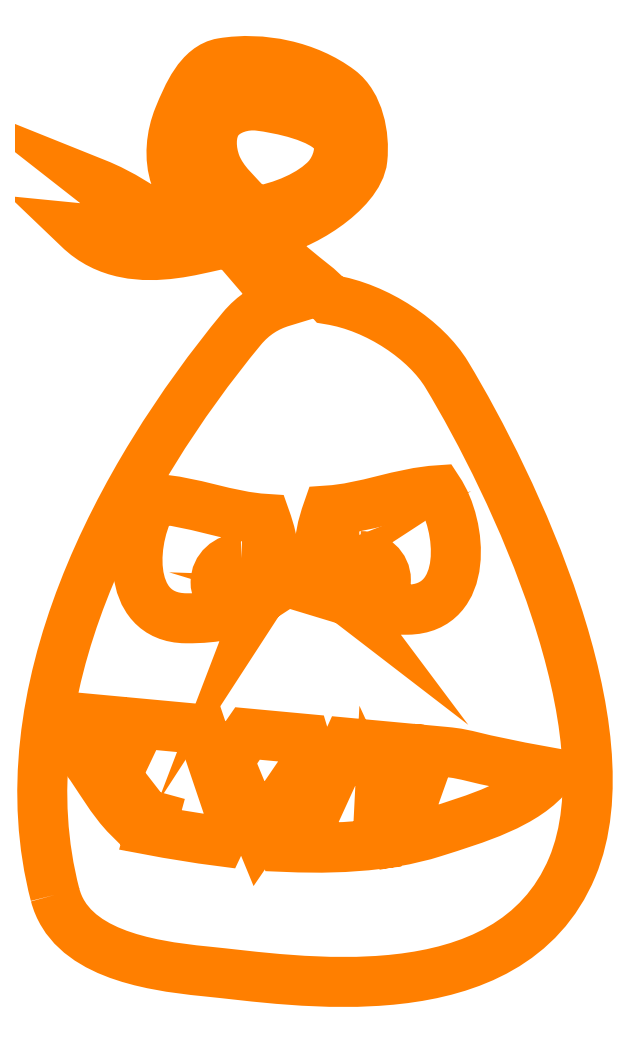
<metadata>
{"format":"dxf","ext":"dxf","renderer":"ezdxf+matplotlib","layout":"modelspace","background":"white","min_lineweight":24,"dpi":150}
</metadata>
<code>
0
SECTION
2
ENTITIES
0
SPLINE
8
Layer 1
210
0
220
0
230
1
70
    11
71
     3
72
    72
73
    68
74
     0
42
1e-10
43
1e-10
40
0
40
0
40
0
40
0
40
0.05882
40
0.05882
40
0.05882
40
0.05882
40
0.1176
40
0.1176
40
0.1176
40
0.1176
40
0.1765
40
0.1765
40
0.1765
40
0.1765
40
0.2353
40
0.2353
40
0.2353
40
0.2353
40
0.2941
40
0.2941
40
0.2941
40
0.2941
40
0.3529
40
0.3529
40
0.3529
40
0.3529
40
0.4118
40
0.4118
40
0.4118
40
0.4118
40
0.4706
40
0.4706
40
0.4706
40
0.4706
40
0.5294
40
0.5294
40
0.5294
40
0.5294
40
0.5882
40
0.5882
40
0.5882
40
0.5882
40
0.6471
40
0.6471
40
0.6471
40
0.6471
40
0.7059
40
0.7059
40
0.7059
40
0.7059
40
0.7647
40
0.7647
40
0.7647
40
0.7647
40
0.8235
40
0.8235
40
0.8235
40
0.8235
40
0.8824
40
0.8824
40
0.8824
40
0.8824
40
0.9412
40
0.9412
40
0.9412
40
0.9412
40
1
40
1
40
1
40
1
10
-30.16
20
19.44
30
0
10
-30
20
18.83
30
0
10
-29.21
20
18.69
30
0
10
-28.57
20
18.63
30
0
10
-28.57
20
18.63
30
0
10
-27.64
20
18.54
30
0
10
-25.35
20
18.13
30
0
10
-24.68
20
19.73
30
0
10
-24.68
20
19.73
30
0
10
-24.07
20
21.18
30
0
10
-25.31
20
23.79
30
0
10
-26.01
20
24.94
30
0
10
-26.01
20
24.94
30
0
10
-26.23
20
25.31
30
0
10
-26.75
20
25.66
30
0
10
-27.25
20
25.74
30
0
10
-27.25
20
25.74
30
0
10
-27.46
20
25.98
30
0
10
-27.81
20
26.1
30
0
10
-27.9
20
26.46
30
0
10
-27.9
20
26.46
30
0
10
-27.59
20
26.48
30
0
10
-26.94
20
26.87
30
0
10
-26.9
20
27.23
30
0
10
-26.9
20
27.23
30
0
10
-26.88
20
27.48
30
0
10
-26.94
20
27.8
30
0
10
-27.14
20
27.95
30
0
10
-27.14
20
27.95
30
0
10
-27.48
20
28.21
30
0
10
-27.97
20
28.31
30
0
10
-28.39
20
28.24
30
0
10
-28.39
20
28.24
30
0
10
-28.63
20
28.2
30
0
10
-28.76
20
27.9
30
0
10
-28.85
20
27.67
30
0
10
-28.85
20
27.67
30
0
10
-28.93
20
27.47
30
0
10
-28.95
20
27.23
30
0
10
-28.88
20
27.03
30
0
10
-28.88
20
27.03
30
0
10
-28.81
20
26.83
30
0
10
-28.57
20
26.66
30
0
10
-28.38
20
26.53
30
0
10
-28.38
20
26.53
30
0
10
-28.96
20
26.35
30
0
10
-29.13
20
26.73
30
0
10
-29.73
20
26.97
30
0
10
-29.73
20
26.97
30
0
10
-29.4
20
26.72
30
0
10
-29.64
20
26.46
30
0
10
-29.91
20
26.49
30
0
10
-29.91
20
26.49
30
0
10
-29.31
20
25.91
30
0
10
-28.36
20
26.42
30
0
10
-28.27
20
26.32
30
0
10
-28.27
20
26.32
30
0
10
-28.27
20
26.32
30
0
10
-27.75
20
25.71
30
0
10
-27.75
20
25.71
30
0
10
-27.75
20
25.71
30
0
10
-27.91
20
25.67
30
0
10
-28.06
20
25.57
30
0
10
-28.18
20
25.43
30
0
10
-28.18
20
25.43
30
0
10
-29.47
20
23.86
30
0
10
-30.71
20
21.56
30
0
10
-30.16
20
19.44
30
0
0
SPLINE
8
Layer 1
210
0
220
0
230
1
70
    11
71
     3
72
    40
73
    36
74
     0
42
1e-10
43
1e-10
40
0
40
0
40
0
40
0
40
0.1111
40
0.1111
40
0.1111
40
0.1111
40
0.2222
40
0.2222
40
0.2222
40
0.2222
40
0.3333
40
0.3333
40
0.3333
40
0.3333
40
0.4444
40
0.4444
40
0.4444
40
0.4444
40
0.5556
40
0.5556
40
0.5556
40
0.5556
40
0.6667
40
0.6667
40
0.6667
40
0.6667
40
0.7778
40
0.7778
40
0.7778
40
0.7778
40
0.8889
40
0.8889
40
0.8889
40
0.8889
40
1
40
1
40
1
40
1
10
-26.93
20
23.02
30
0
10
-26.78
20
23.02
30
0
10
-26.66
20
22.91
30
0
10
-26.66
20
22.77
30
0
10
-26.66
20
22.77
30
0
10
-26.66
20
22.63
30
0
10
-26.78
20
22.52
30
0
10
-26.93
20
22.52
30
0
10
-26.93
20
22.52
30
0
10
-26.93
20
22.52
30
0
10
-26.94
20
22.52
30
0
10
-26.94
20
22.52
30
0
10
-26.94
20
22.52
30
0
10
-26.81
20
22.47
30
0
10
-26.64
20
22.45
30
0
10
-26.43
20
22.45
30
0
10
-26.43
20
22.45
30
0
10
-25.77
20
22.46
30
0
10
-25.85
20
23.35
30
0
10
-26.1
20
23.72
30
0
10
-26.1
20
23.72
30
0
10
-26.49
20
23.7
30
0
10
-26.88
20
23.53
30
0
10
-27.27
20
23.5
30
0
10
-27.27
20
23.5
30
0
10
-27.38
20
23.19
30
0
10
-27.43
20
22.83
30
0
10
-27.15
20
22.62
30
0
10
-27.15
20
22.62
30
0
10
-27.18
20
22.66
30
0
10
-27.2
20
22.71
30
0
10
-27.2
20
22.77
30
0
10
-27.2
20
22.77
30
0
10
-27.2
20
22.91
30
0
10
-27.08
20
23.02
30
0
10
-26.93
20
23.02
30
0
0
SPLINE
8
Layer 1
210
0
220
0
230
1
70
    11
71
     3
72
    40
73
    36
74
     0
42
1e-10
43
1e-10
40
0
40
0
40
0
40
0
40
0.1111
40
0.1111
40
0.1111
40
0.1111
40
0.2222
40
0.2222
40
0.2222
40
0.2222
40
0.3333
40
0.3333
40
0.3333
40
0.3333
40
0.4444
40
0.4444
40
0.4444
40
0.4444
40
0.5556
40
0.5556
40
0.5556
40
0.5556
40
0.6667
40
0.6667
40
0.6667
40
0.6667
40
0.7778
40
0.7778
40
0.7778
40
0.7778
40
0.8889
40
0.8889
40
0.8889
40
0.8889
40
1
40
1
40
1
40
1
10
-28.18
20
23
30
0
10
-28.03
20
23
30
0
10
-27.91
20
22.89
30
0
10
-27.91
20
22.75
30
0
10
-27.91
20
22.75
30
0
10
-27.91
20
22.71
30
0
10
-27.92
20
22.68
30
0
10
-27.93
20
22.65
30
0
10
-27.93
20
22.65
30
0
10
-27.79
20
22.87
30
0
10
-27.84
20
23.16
30
0
10
-27.93
20
23.42
30
0
10
-27.93
20
23.42
30
0
10
-28.32
20
23.44
30
0
10
-28.71
20
23.61
30
0
10
-29.1
20
23.63
30
0
10
-29.1
20
23.63
30
0
10
-29.35
20
23.26
30
0
10
-29.43
20
22.37
30
0
10
-28.77
20
22.36
30
0
10
-28.77
20
22.36
30
0
10
-28.44
20
22.36
30
0
10
-28.21
20
22.42
30
0
10
-28.07
20
22.52
30
0
10
-28.07
20
22.52
30
0
10
-28.1
20
22.5
30
0
10
-28.14
20
22.49
30
0
10
-28.18
20
22.49
30
0
10
-28.18
20
22.49
30
0
10
-28.34
20
22.49
30
0
10
-28.46
20
22.61
30
0
10
-28.46
20
22.75
30
0
10
-28.46
20
22.75
30
0
10
-28.46
20
22.89
30
0
10
-28.34
20
23
30
0
10
-28.18
20
23
30
0
0
SPLINE
8
Layer 1
210
0
220
0
230
1
70
    11
71
     3
72
   116
73
   112
74
     0
42
1e-10
43
1e-10
40
0
40
0
40
0
40
0
40
0.03571
40
0.03571
40
0.03571
40
0.03571
40
0.07143
40
0.07143
40
0.07143
40
0.07143
40
0.1071
40
0.1071
40
0.1071
40
0.1071
40
0.1429
40
0.1429
40
0.1429
40
0.1429
40
0.1786
40
0.1786
40
0.1786
40
0.1786
40
0.2143
40
0.2143
40
0.2143
40
0.2143
40
0.25
40
0.25
40
0.25
40
0.25
40
0.2857
40
0.2857
40
0.2857
40
0.2857
40
0.3214
40
0.3214
40
0.3214
40
0.3214
40
0.3571
40
0.3571
40
0.3571
40
0.3571
40
0.3929
40
0.3929
40
0.3929
40
0.3929
40
0.4286
40
0.4286
40
0.4286
40
0.4286
40
0.4643
40
0.4643
40
0.4643
40
0.4643
40
0.5
40
0.5
40
0.5
40
0.5
40
0.5357
40
0.5357
40
0.5357
40
0.5357
40
0.5714
40
0.5714
40
0.5714
40
0.5714
40
0.6071
40
0.6071
40
0.6071
40
0.6071
40
0.6429
40
0.6429
40
0.6429
40
0.6429
40
0.6786
40
0.6786
40
0.6786
40
0.6786
40
0.7143
40
0.7143
40
0.7143
40
0.7143
40
0.75
40
0.75
40
0.75
40
0.75
40
0.7857
40
0.7857
40
0.7857
40
0.7857
40
0.8214
40
0.8214
40
0.8214
40
0.8214
40
0.8571
40
0.8571
40
0.8571
40
0.8571
40
0.8929
40
0.8929
40
0.8929
40
0.8929
40
0.9286
40
0.9286
40
0.9286
40
0.9286
40
0.9643
40
0.9643
40
0.9643
40
0.9643
40
1
40
1
40
1
40
1
10
-29.04
20
20.52
30
0
10
-29.04
20
20.52
30
0
10
-29.38
20
20.26
30
0
10
-29.38
20
20.26
30
0
10
-29.38
20
20.26
30
0
10
-29.55
20
20.42
30
0
10
-29.7
20
20.71
30
0
10
-29.82
20
20.86
30
0
10
-29.82
20
20.86
30
0
10
-29.92
20
20.98
30
0
10
-29.88
20
21.16
30
0
10
-29.91
20
21.31
30
0
10
-29.91
20
21.31
30
0
10
-29.91
20
21.31
30
0
10
-29.59
20
21.28
30
0
10
-29.59
20
21.28
30
0
10
-29.59
20
21.28
30
0
10
-29.59
20
21.28
30
0
10
-29.42
20
20.88
30
0
10
-29.42
20
20.88
30
0
10
-29.42
20
20.88
30
0
10
-29.42
20
20.88
30
0
10
-29.25
20
21.25
30
0
10
-29.25
20
21.25
30
0
10
-29.25
20
21.25
30
0
10
-29.25
20
21.25
30
0
10
-28.61
20
21.19
30
0
10
-28.61
20
21.19
30
0
10
-28.61
20
21.19
30
0
10
-28.61
20
21.19
30
0
10
-28.44
20
20.69
30
0
10
-28.44
20
20.69
30
0
10
-28.44
20
20.69
30
0
10
-28.44
20
20.69
30
0
10
-28.12
20
21.14
30
0
10
-28.12
20
21.14
30
0
10
-28.12
20
21.14
30
0
10
-28.12
20
21.14
30
0
10
-27.52
20
21.09
30
0
10
-27.52
20
21.09
30
0
10
-27.52
20
21.09
30
0
10
-27.52
20
21.09
30
0
10
-27.33
20
20.46
30
0
10
-27.33
20
20.46
30
0
10
-27.33
20
20.46
30
0
10
-27.33
20
20.46
30
0
10
-27.06
20
21.05
30
0
10
-27.06
20
21.05
30
0
10
-27.06
20
21.05
30
0
10
-27.06
20
21.05
30
0
10
-26.44
20
20.99
30
0
10
-26.44
20
20.99
30
0
10
-26.44
20
20.99
30
0
10
-26.44
20
20.99
30
0
10
-26.3
20
20.63
30
0
10
-26.3
20
20.63
30
0
10
-26.3
20
20.63
30
0
10
-26.3
20
20.63
30
0
10
-26.18
20
20.96
30
0
10
-26.18
20
20.96
30
0
10
-26.18
20
20.96
30
0
10
-26.18
20
20.96
30
0
10
-26.03
20
20.95
30
0
10
-26.03
20
20.95
30
0
10
-26.03
20
20.95
30
0
10
-25.74
20
20.92
30
0
10
-25.83
20
20.89
30
0
10
-24.91
20
20.73
30
0
10
-24.91
20
20.73
30
0
10
-25.16
20
20.4
30
0
10
-25.72
20
20.24
30
0
10
-26.15
20
20.1
30
0
10
-26.15
20
20.1
30
0
10
-26.28
20
20.06
30
0
10
-26.42
20
20.02
30
0
10
-26.57
20
20
30
0
10
-26.57
20
20
30
0
10
-26.57
20
20
30
0
10
-26.73
20
20.35
30
0
10
-26.73
20
20.35
30
0
10
-26.73
20
20.35
30
0
10
-26.73
20
20.35
30
0
10
-26.75
20
19.97
30
0
10
-26.75
20
19.97
30
0
10
-26.75
20
19.97
30
0
10
-27.05
20
19.93
30
0
10
-27.38
20
19.93
30
0
10
-27.7
20
19.94
30
0
10
-27.7
20
19.94
30
0
10
-27.7
20
19.94
30
0
10
-27.77
20
20.42
30
0
10
-27.77
20
20.42
30
0
10
-27.77
20
20.42
30
0
10
-27.77
20
20.42
30
0
10
-28
20
20.08
30
0
10
-28
20
20.08
30
0
10
-28
20
20.08
30
0
10
-28
20
20.08
30
0
10
-28.17
20
20.5
30
0
10
-28.17
20
20.5
30
0
10
-28.17
20
20.5
30
0
10
-28.17
20
20.5
30
0
10
-28.41
20
20
30
0
10
-28.41
20
20
30
0
10
-28.41
20
20
30
0
10
-28.67
20
20.04
30
0
10
-28.92
20
20.08
30
0
10
-29.15
20
20.12
30
0
10
-29.15
20
20.12
30
0
10
-29.15
20
20.12
30
0
10
-29.04
20
20.52
30
0
10
-29.04
20
20.52
30
0
0
SPLINE
8
Layer 1
210
0
220
0
230
1
70
    11
71
     3
72
    28
73
    24
74
     0
42
1e-10
43
1e-10
40
0
40
0
40
0
40
0
40
0.1667
40
0.1667
40
0.1667
40
0.1667
40
0.3333
40
0.3333
40
0.3333
40
0.3333
40
0.5
40
0.5
40
0.5
40
0.5
40
0.6667
40
0.6667
40
0.6667
40
0.6667
40
0.8333
40
0.8333
40
0.8333
40
0.8333
40
1
40
1
40
1
40
1
10
-28.05
20
26.67
30
0
10
-28.23
20
26.85
30
0
10
-28.38
20
26.99
30
0
10
-28.45
20
27.17
30
0
10
-28.45
20
27.17
30
0
10
-28.51
20
27.31
30
0
10
-28.52
20
27.51
30
0
10
-28.43
20
27.63
30
0
10
-28.43
20
27.63
30
0
10
-28.34
20
27.75
30
0
10
-28.15
20
27.81
30
0
10
-28
20
27.79
30
0
10
-28
20
27.79
30
0
10
-27.77
20
27.76
30
0
10
-27.33
20
27.67
30
0
10
-27.19
20
27.48
30
0
10
-27.19
20
27.48
30
0
10
-27.1
20
27.36
30
0
10
-27.17
20
27.14
30
0
10
-27.28
20
27.02
30
0
10
-27.28
20
27.02
30
0
10
-27.44
20
26.85
30
0
10
-27.75
20
26.71
30
0
10
-28.05
20
26.67
30
0
0
ENDSEC
0
EOF

</code>
